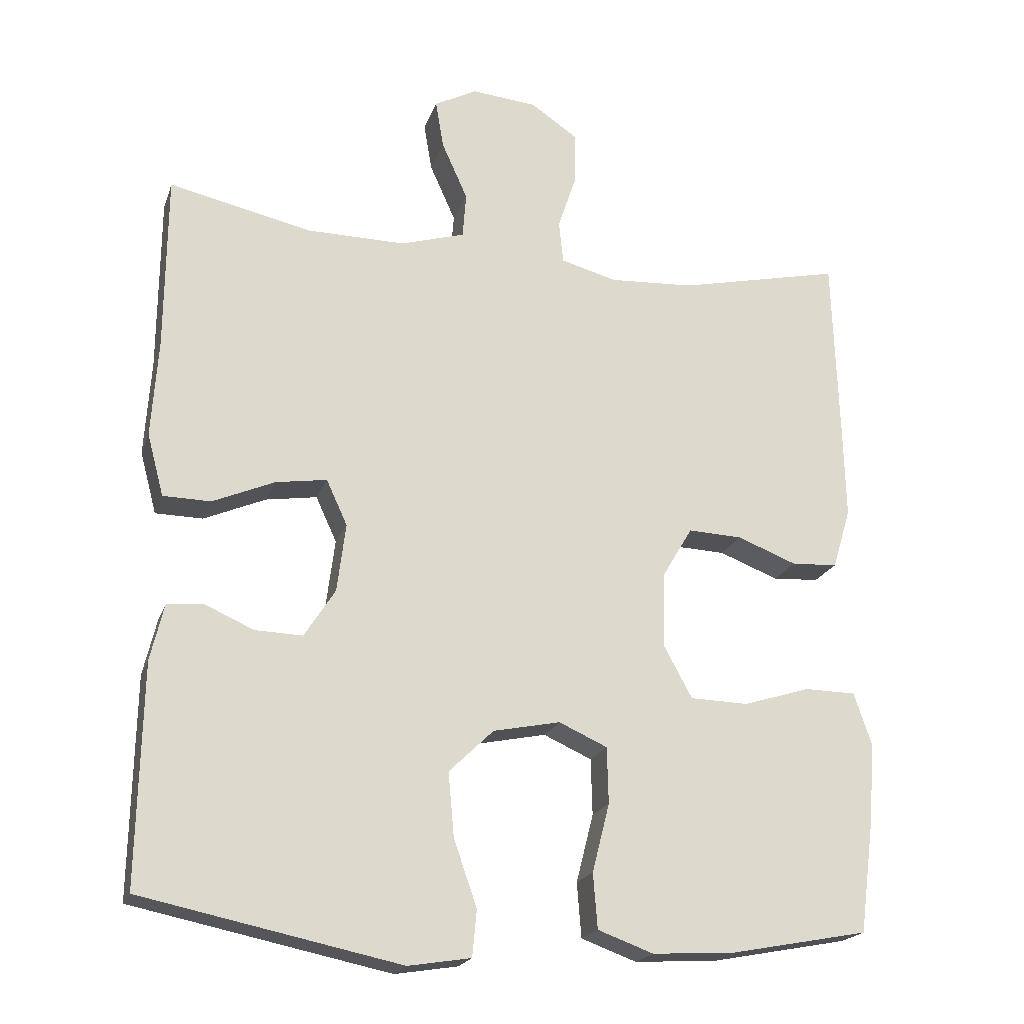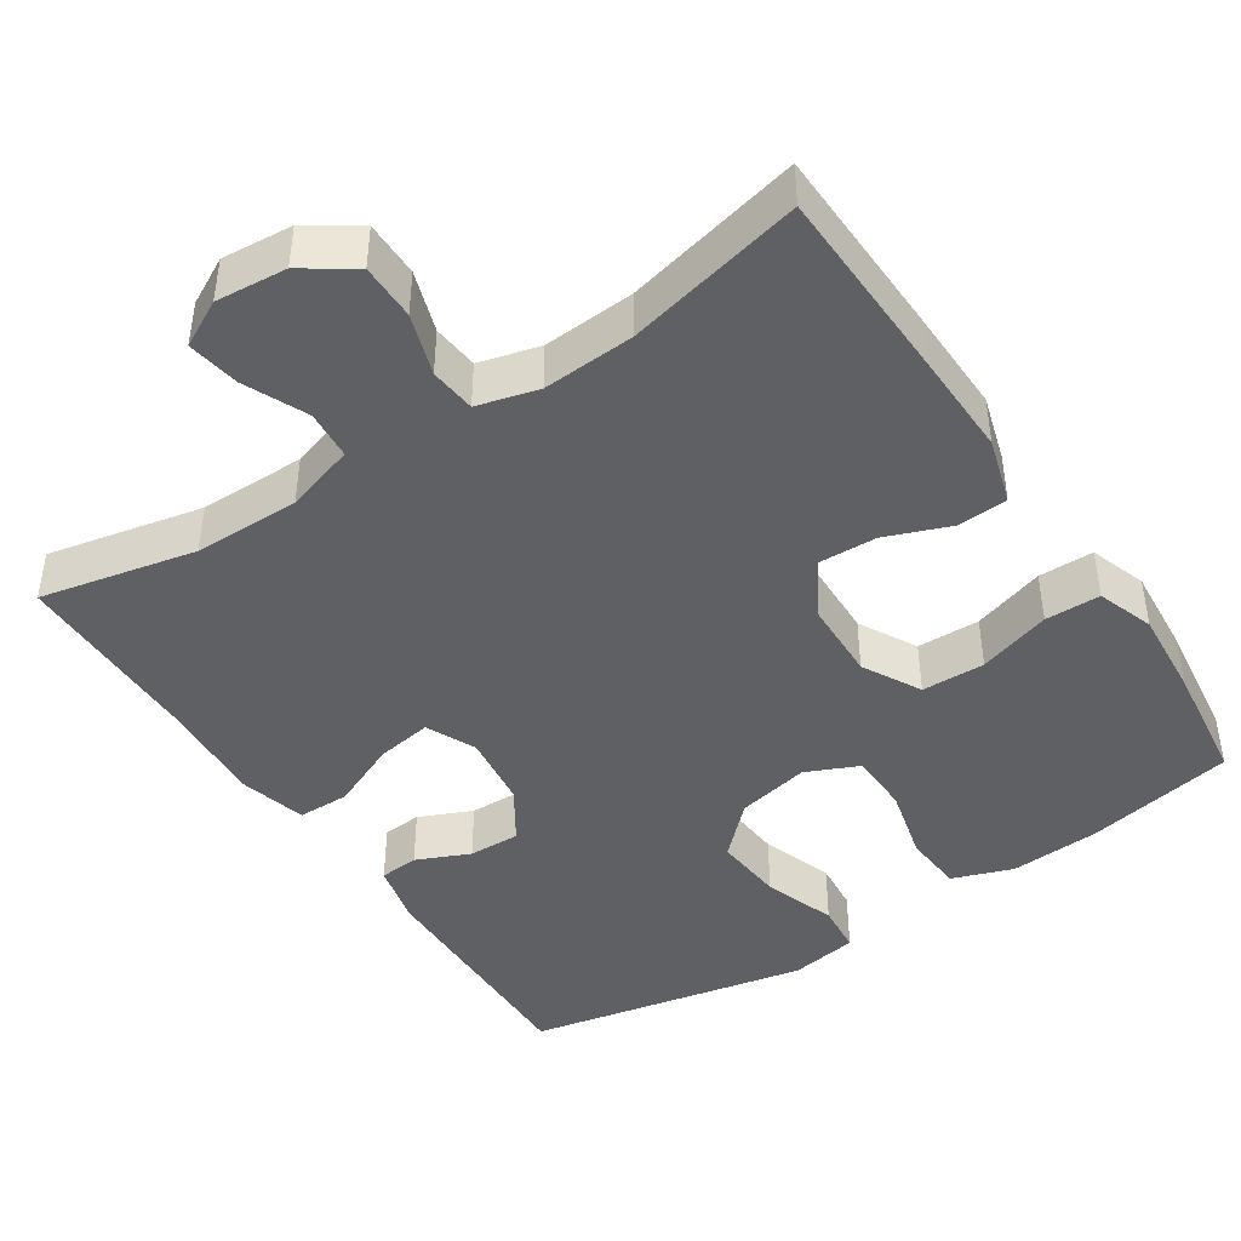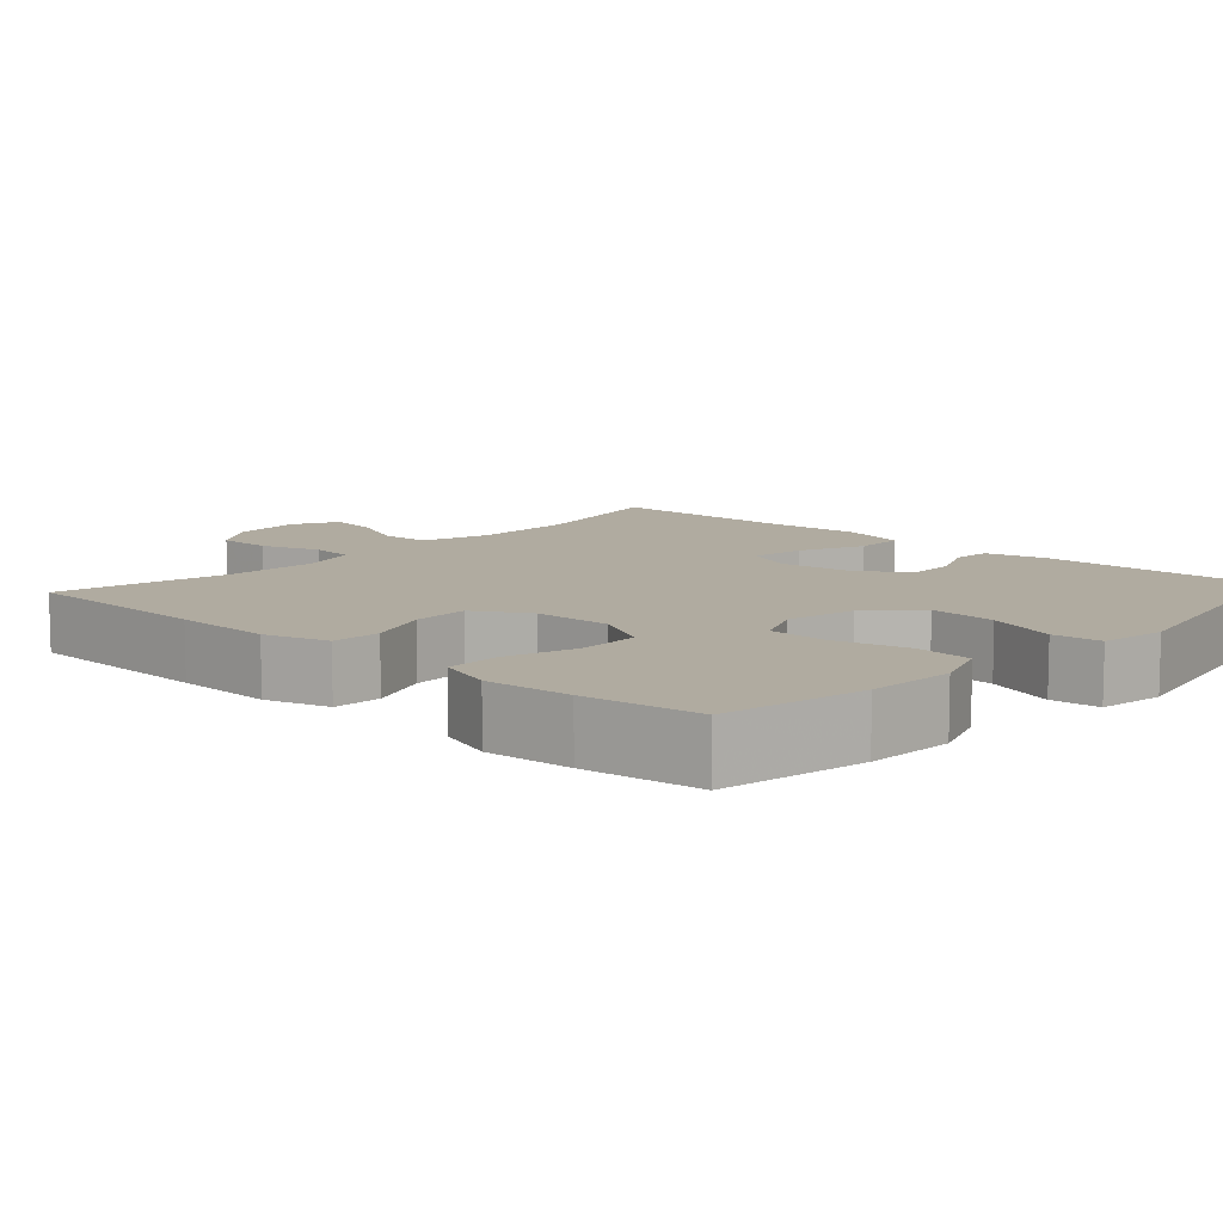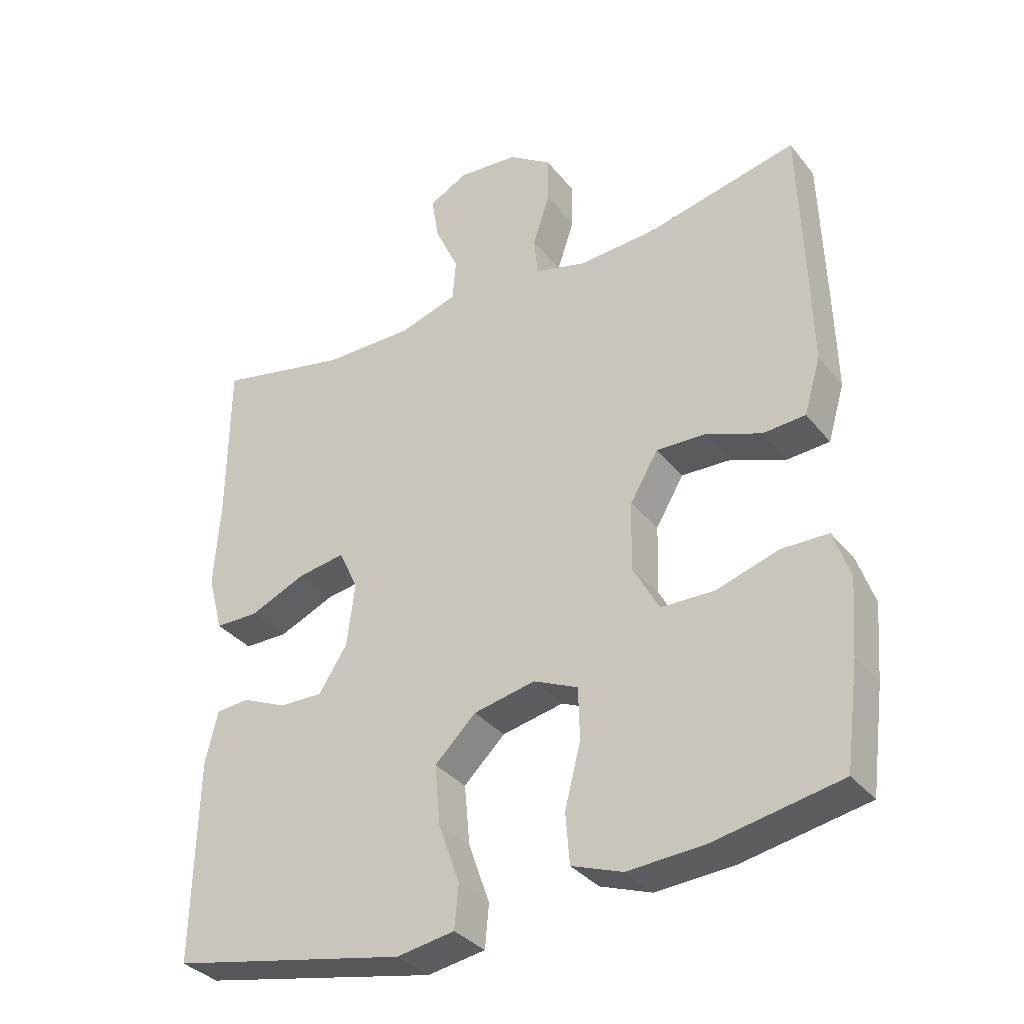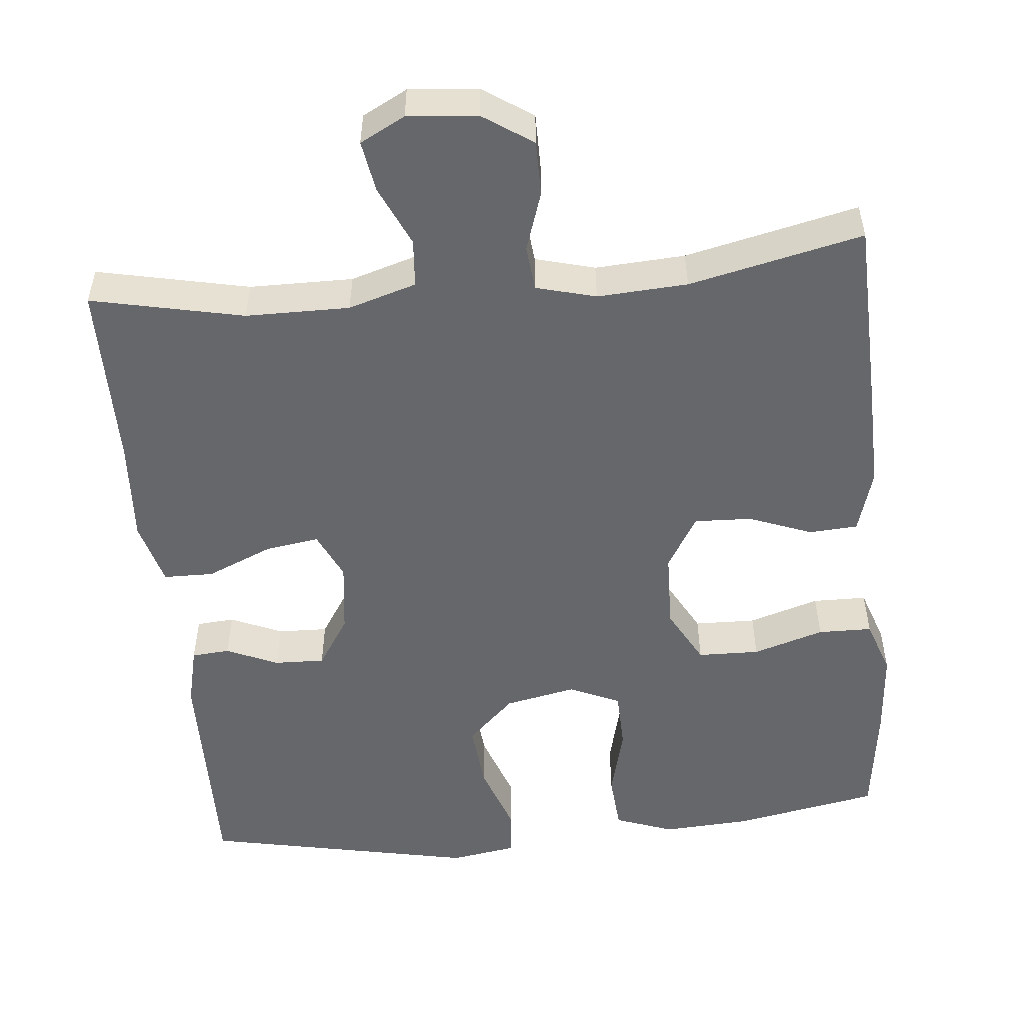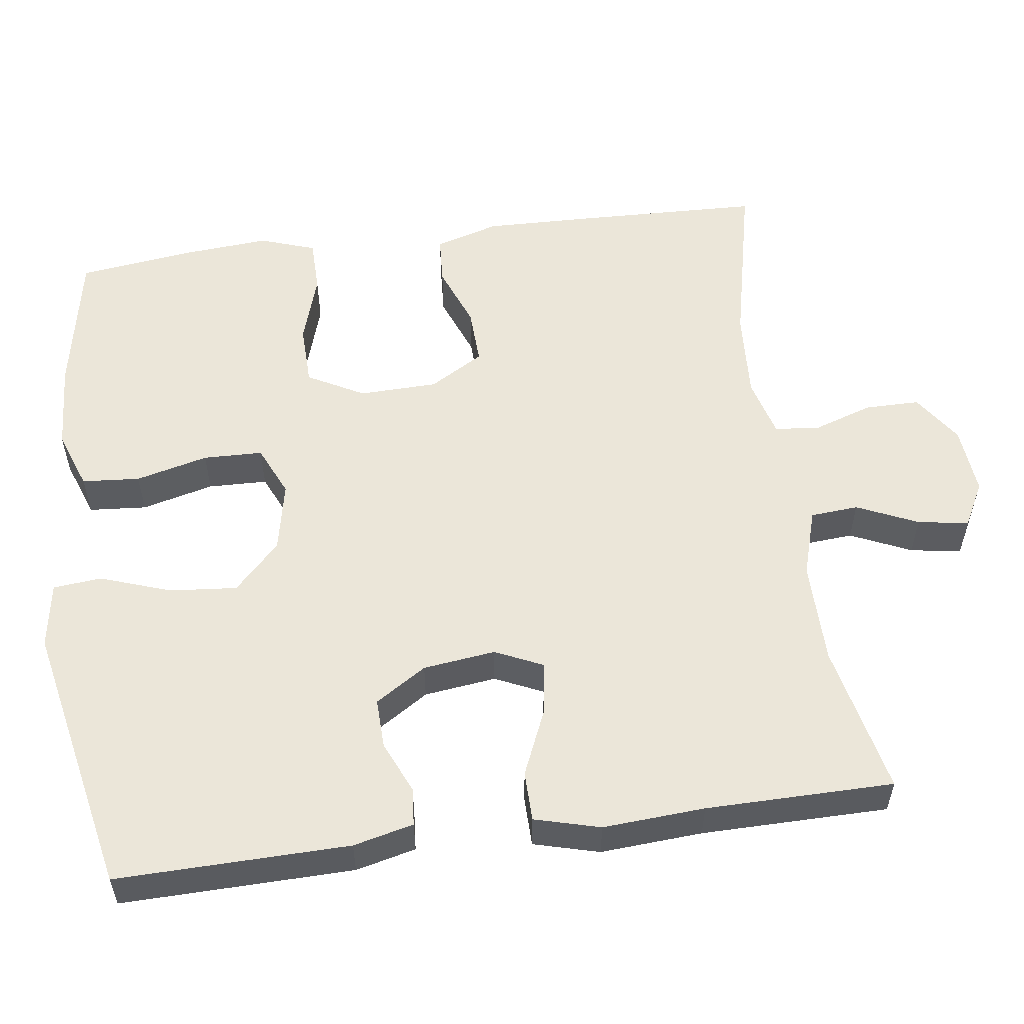
<metadata>
{"format":"obj","ext":"obj","renderer":"f3d","projection":"perspective","resolution":1024,"background":"white","views":[{"elev":-20.3,"azim":-16.3,"up":"+Z"},{"elev":-44.0,"azim":33.5,"up":"+Y"},{"elev":9.8,"azim":132.6,"up":"+Y"},{"elev":-34.4,"azim":32.9,"up":"+Z"},{"elev":-52.1,"azim":5.6,"up":"+Y"},{"elev":55.3,"azim":-97.7,"up":"+Y"}]}
</metadata>
<code>
v -0.5 0.07 0.5
v -0.301 0.07 0.457
v -0.165 0.07 0.456
v -0.076 0.07 0.483
v -0.071 0.07 0.546
v -0.107 0.07 0.626
v -0.118 0.07 0.693
v -0.059 0.07 0.724
v 0.032 0.07 0.716
v 0.097 0.07 0.672
v 0.097 0.07 0.6
v 0.071 0.07 0.522
v 0.077 0.07 0.463
v 0.155 0.07 0.442
v 0.273 0.07 0.449
v 0.5 0.07 0.5
v 0.508 0.07 0.244
v 0.511 0.07 0.114
v 0.486 0.07 0.03
v 0.422 0.07 0.026
v 0.339 0.07 0.058
v 0.264 0.07 0.061
v 0.222 0.07 -0.01
v 0.219 0.07 -0.113
v 0.259 0.07 -0.187
v 0.34 0.07 -0.189
v 0.433 0.07 -0.16
v 0.504 0.07 -0.161
v 0.529 0.07 -0.234
v 0.52 0.07 -0.347
v 0.5 0.07 -0.5
v 0.31 0.07 -0.536
v 0.194 0.07 -0.543
v 0.117 0.07 -0.515
v 0.111 0.07 -0.439
v 0.135 0.07 -0.344
v 0.133 0.07 -0.266
v 0.066 0.07 -0.236
v -0.027 0.07 -0.255
v -0.089 0.07 -0.315
v -0.081 0.07 -0.404
v -0.049 0.07 -0.496
v -0.055 0.07 -0.56
v -0.142 0.07 -0.574
v -0.5 0.07 -0.5
v -0.494 0.07 -0.195
v -0.475 0.07 -0.116
v -0.425 0.07 -0.112
v -0.357 0.07 -0.142
v -0.291 0.07 -0.144
v -0.248 0.07 -0.077
v -0.236 0.07 0.018
v -0.265 0.07 0.081
v -0.336 0.07 0.07
v -0.422 0.07 0.033
v -0.488 0.07 0.034
v -0.511 0.07 0.12
v -0.502 0.07 0.254
v -0.5 0 0.5
v -0.301 0 0.457
v -0.165 0 0.456
v -0.076 0 0.483
v -0.071 0 0.546
v -0.107 0 0.626
v -0.118 0 0.693
v -0.059 0 0.724
v 0.032 0 0.716
v 0.097 0 0.672
v 0.097 0 0.6
v 0.071 0 0.522
v 0.077 0 0.463
v 0.155 0 0.442
v 0.273 0 0.449
v 0.5 0 0.5
v 0.508 0 0.244
v 0.511 0 0.114
v 0.486 0 0.03
v 0.422 0 0.026
v 0.339 0 0.058
v 0.264 0 0.061
v 0.222 0 -0.01
v 0.219 0 -0.113
v 0.259 0 -0.187
v 0.34 0 -0.189
v 0.433 0 -0.16
v 0.504 0 -0.161
v 0.529 0 -0.234
v 0.52 0 -0.347
v 0.5 0 -0.5
v 0.31 0 -0.536
v 0.194 0 -0.543
v 0.117 0 -0.515
v 0.111 0 -0.439
v 0.135 0 -0.344
v 0.133 0 -0.266
v 0.066 0 -0.236
v -0.027 0 -0.255
v -0.089 0 -0.315
v -0.081 0 -0.404
v -0.049 0 -0.496
v -0.055 0 -0.56
v -0.142 0 -0.574
v -0.5 0 -0.5
v -0.494 0 -0.195
v -0.475 0 -0.116
v -0.425 0 -0.112
v -0.357 0 -0.142
v -0.291 0 -0.144
v -0.248 0 -0.077
v -0.236 0 0.018
v -0.265 0 0.081
v -0.336 0 0.07
v -0.422 0 0.033
v -0.488 0 0.034
v -0.511 0 0.12
v -0.502 0 0.254
f 55 56 57 58
f 54 55 58 1
f 53 54 1 2
f 52 53 2 3
f 51 52 3 4
f 46 47 48 49
f 46 49 50
f 45 46 50
f 44 45 50 51
f 41 42 43 44
f 40 41 44 51
f 33 34 35 36
f 33 36 37
f 32 33 37
f 31 32 37
f 30 31 37
f 29 30 37 38
f 26 27 28 29
f 25 26 29 38
f 18 19 20 21
f 18 21 22
f 15 16 17 18
f 14 15 18 22
f 13 14 22 23
f 9 10 11 12
f 9 12 13
f 8 9 13
f 5 6 7 8
f 5 8 13 23
f 39 40 51 4
f 24 25 38 39
f 23 24 39
f 4 5 23 39
f 116 115 114 113
f 59 116 113 112
f 60 59 112 111
f 61 60 111 110
f 62 61 110 109
f 107 106 105 104
f 108 107 104
f 108 104 103
f 109 108 103 102
f 102 101 100 99
f 109 102 99 98
f 94 93 92 91
f 95 94 91
f 95 91 90
f 95 90 89
f 95 89 88
f 96 95 88 87
f 87 86 85 84
f 96 87 84 83
f 79 78 77 76
f 80 79 76
f 76 75 74 73
f 80 76 73 72
f 81 80 72 71
f 70 69 68 67
f 71 70 67
f 71 67 66
f 66 65 64 63
f 81 71 66 63
f 62 109 98 97
f 97 96 83 82
f 97 82 81
f 97 81 63 62
f 1 59 60 2
f 2 60 61 3
f 3 61 62 4
f 4 62 63 5
f 5 63 64 6
f 6 64 65 7
f 7 65 66 8
f 8 66 67 9
f 9 67 68 10
f 10 68 69 11
f 11 69 70 12
f 12 70 71 13
f 13 71 72 14
f 14 72 73 15
f 15 73 74 16
f 16 74 75 17
f 17 75 76 18
f 18 76 77 19
f 19 77 78 20
f 20 78 79 21
f 21 79 80 22
f 22 80 81 23
f 23 81 82 24
f 24 82 83 25
f 25 83 84 26
f 26 84 85 27
f 27 85 86 28
f 28 86 87 29
f 29 87 88 30
f 30 88 89 31
f 31 89 90 32
f 32 90 91 33
f 33 91 92 34
f 34 92 93 35
f 35 93 94 36
f 36 94 95 37
f 37 95 96 38
f 38 96 97 39
f 39 97 98 40
f 40 98 99 41
f 41 99 100 42
f 42 100 101 43
f 43 101 102 44
f 44 102 103 45
f 45 103 104 46
f 46 104 105 47
f 47 105 106 48
f 48 106 107 49
f 49 107 108 50
f 50 108 109 51
f 51 109 110 52
f 52 110 111 53
f 53 111 112 54
f 54 112 113 55
f 55 113 114 56
f 56 114 115 57
f 57 115 116 58
f 58 116 59 1

</code>
